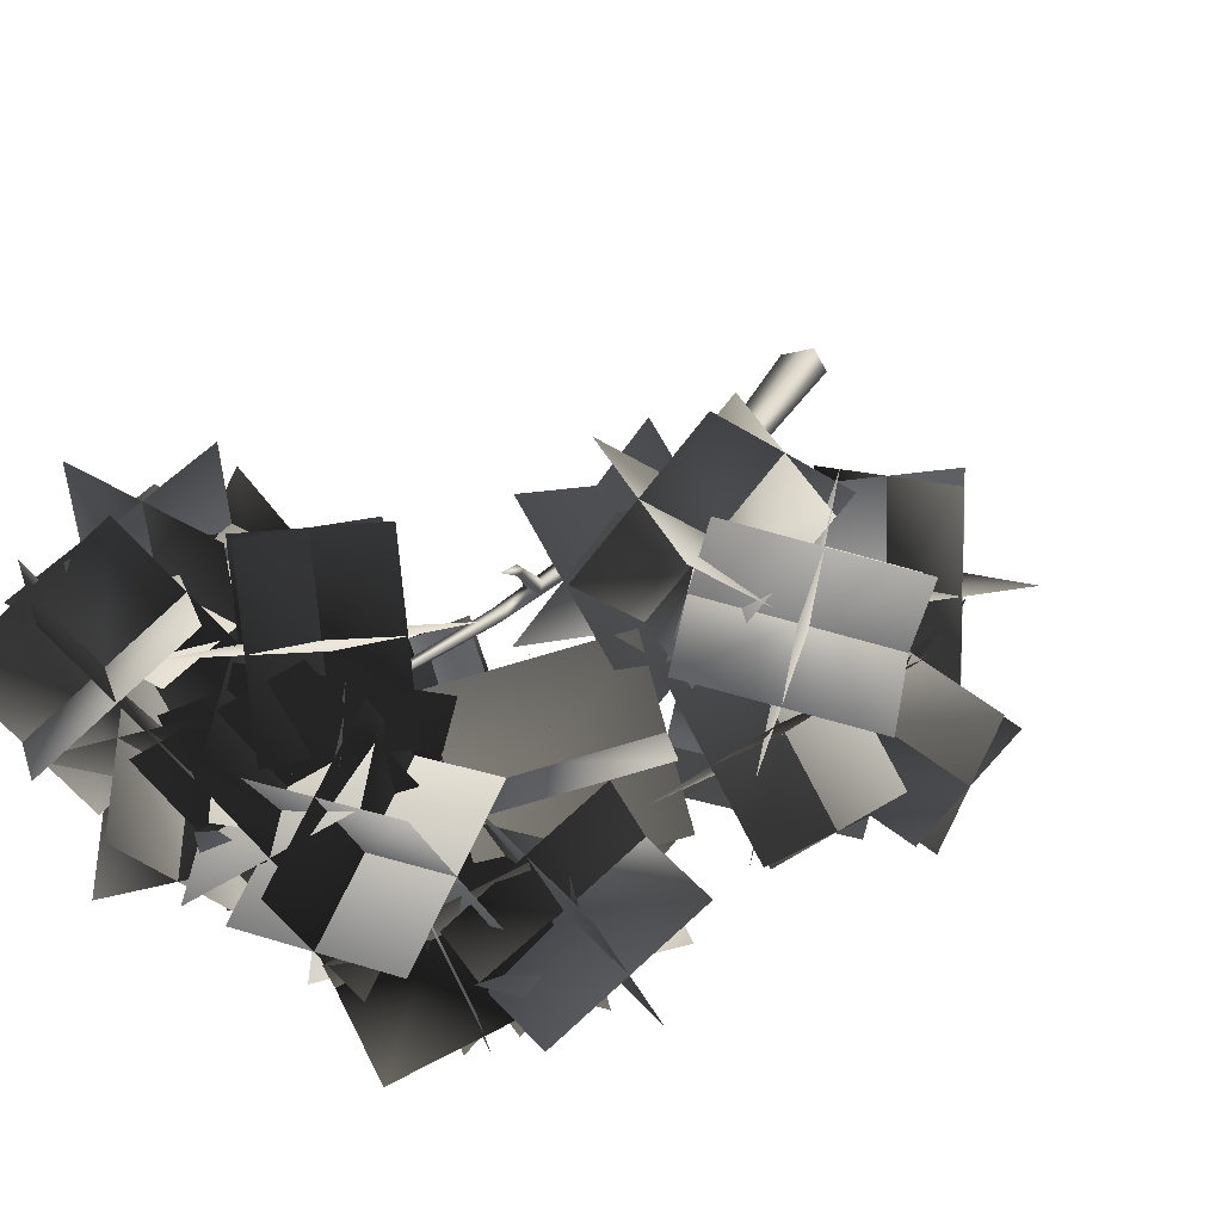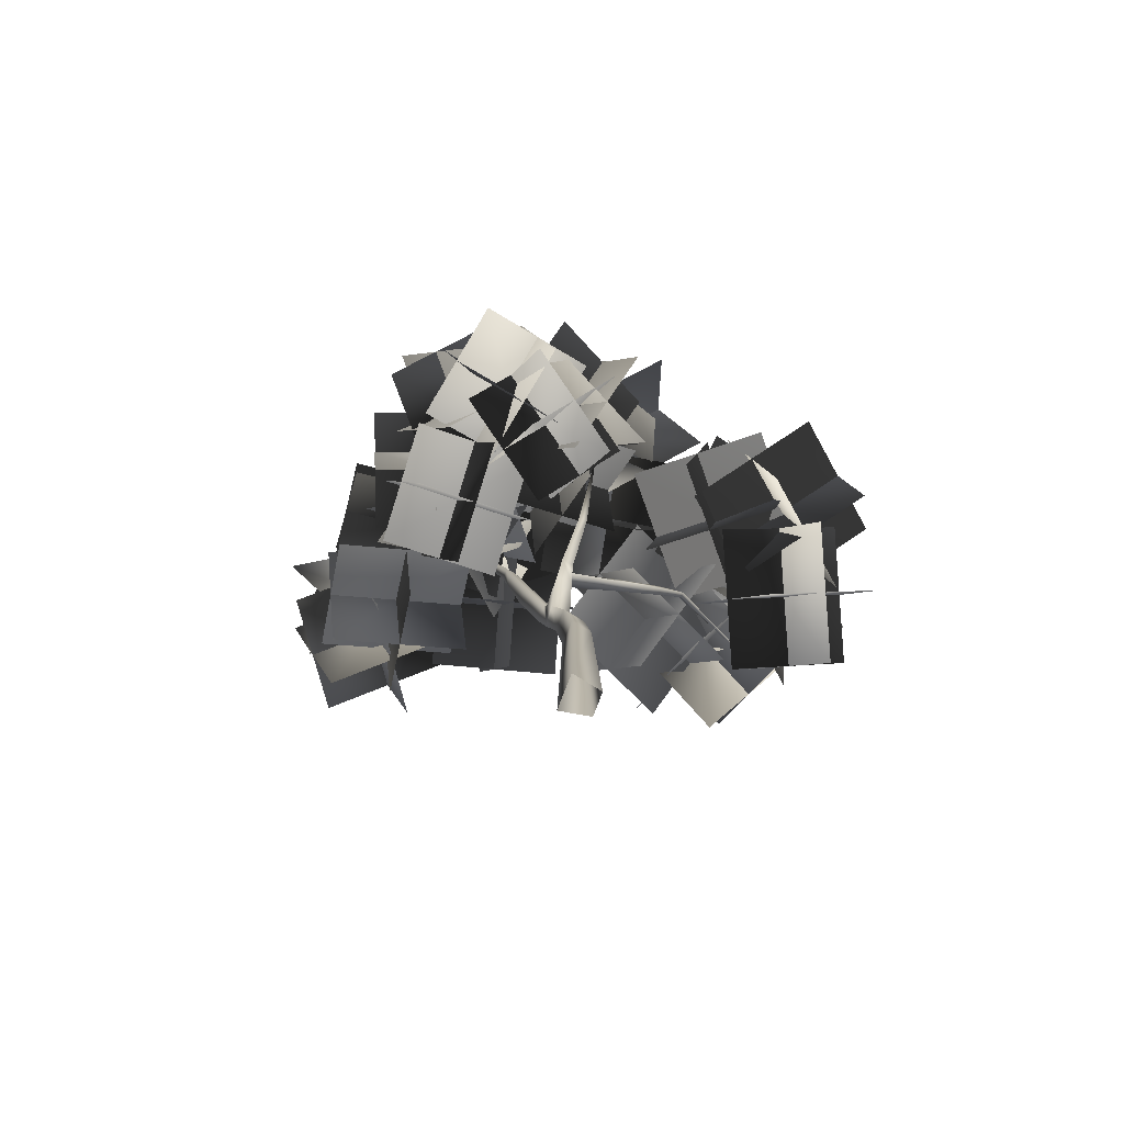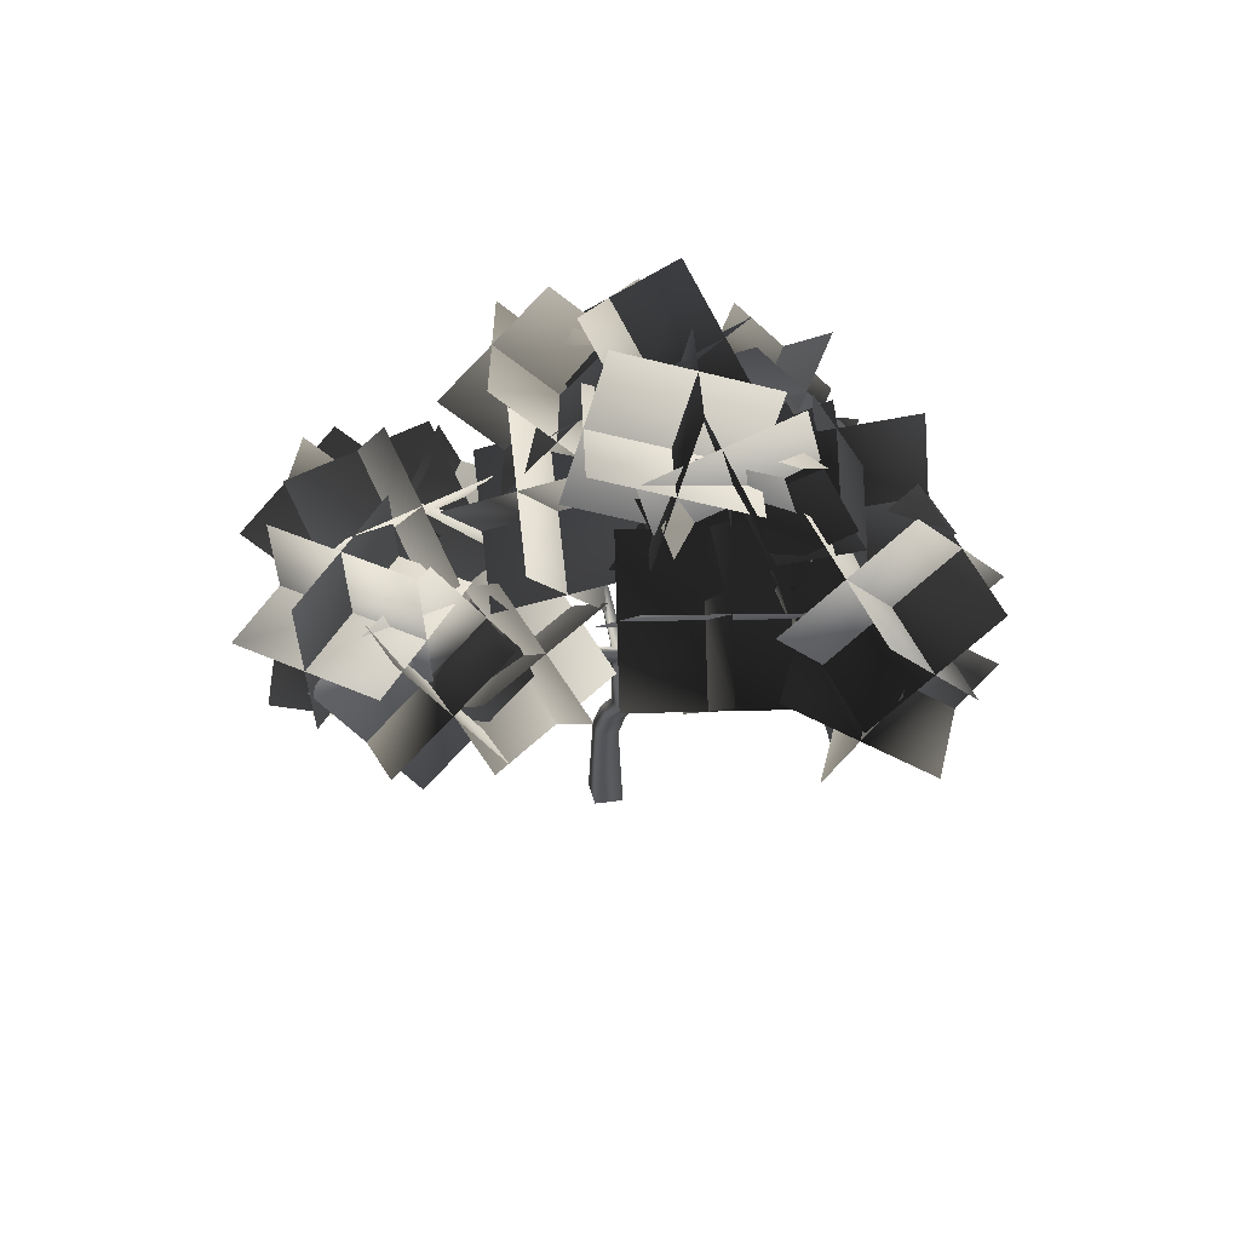
<metadata>
{"format":"obj","ext":"obj","renderer":"f3d","projection":"perspective","resolution":1024,"background":"white","views":[{"elev":25.7,"azim":-160.9,"up":"+Z"},{"elev":-78.1,"azim":-170.8,"up":"+Y"},{"elev":68.6,"azim":11.7,"up":"+Y"}]}
</metadata>
<code>
g treeAshSaplingTrunkGeo
v 0.1588 1.136 0.2045
v 0.1595 1.261 0.2689
v 0.1532 1.123 0.2197
v 0.1783 1.131 0.21
v 0.1727 1.117 0.2251
v 0.1532 1.123 0.2197
v 0.2342 0.9147 0.06974
v 0.1926 0.8911 0.08201
v 0.2037 0.9543 0.08303
v 0.1841 0.9279 0.05747
v 0.1926 0.8911 0.08201
v 0.1532 1.123 0.2197
v 0.08908 0.3441 0.0331
v 0.05784 0.3813 0.06925
v 0.05098 0.3552 0.06931
v 0.09702 0.3762 0.0351
v 0.1251 0.6121 0.0464
v 0.09891 0.2711 0.08098
v 0.1604 0.6021 0.01527
v 0.1265 0.3784 0.08357
v 0.04752 0.2833 0.1009
v 0.1885 0.6058 0.06212
v 0.0773 0.3827 0.1006
v 0.05098 0.3552 0.06931
v 0.05784 0.3813 0.06925
v 0.1438 0.6144 0.07763
v 0.1251 0.6121 0.0464
v 0.1926 0.8911 0.08201
v 0.1841 0.9279 0.05747
v 0.2342 0.9147 0.06974
v 0.2362 1.064 0.0398
v 0.1251 0.6121 0.0464
v 0.1841 0.9279 0.05747
v 0.2109 1.071 0.0625
v 0.3942 1.84 0.1178
v 0.4009 1.845 0.1049
v 0.2565 1.066 0.07341
v 0.4095 1.838 0.1157
v 0.2244 1.072 0.08487
v 0.3942 1.84 0.1178
v 0.2037 0.9543 0.08303
v 0.2109 1.071 0.0625
v 0.07 0.2876 0.02229
v -0.00176 0.4314 -0.0131
v 0.0165 0.2631 0.05499
v 0.04255 0.4353 -0.03963
v 0.01807 0.5283 -0.07573
v -0.007164 0.481 -0.0332
v -0.01143 0.5204 -0.04914
v -0.07287 0.9341 -0.1113
v 0.08908 0.3441 0.0331
v 0.09891 0.2711 0.08098
v 0.05293 0.4634 -0.006724
v 0.01953 0.4501 0.02229
v 0.05098 0.3552 0.06931
v 0.04752 0.2833 0.1009
v 0.0165 0.2631 0.05499
v -0.00176 0.4314 -0.0131
v 0.01532 0.4762 0.01073
v -0.007164 0.481 -0.0332
v 0.04423 0.5032 -0.02439
v -0.04975 0.9311 -0.1283
v -0.1323 1.439 -0.2435
v 0.03499 0.5453 -0.04309
v 0.002563 0.5315 -0.02175
v -0.01143 0.5204 -0.04914
v -0.03607 0.9374 -0.1037
v -0.0592 0.9405 -0.08675
v -0.07287 0.9341 -0.1113
v -0.3665 1.036 0.2186
v -0.5246 1.376 0.5199
v -0.5201 1.374 0.526
v -0.3565 1.026 0.232
v -0.289 0.8444 0.147
v -0.5181 1.381 0.5198
v -0.2767 0.8382 0.1666
v -0.3434 1.04 0.2278
v -0.3534 1.049 0.2143
v -0.5246 1.376 0.5199
v -0.3665 1.036 0.2186
v -0.2595 0.8517 0.1565
v -0.2716 0.8573 0.1366
v -0.289 0.8444 0.147
v -0.1616 0.6631 0.09692
v -0.1795 0.6703 0.06909
v -0.007164 0.481 -0.0332
v 0.01532 0.4762 0.01073
v -0.1411 0.6825 0.07828
v 0.04423 0.5032 -0.02439
v -0.155 0.687 0.05904
v 0.002563 0.5315 -0.02175
v -0.1795 0.6703 0.06909
v -0.289 0.8444 0.147
v -0.007164 0.481 -0.0332
v -0.04969 -2.277e-05 0.05904
v -0.07325 -0.7218 0.05904
v 0.004184 -0.7218 -0.00802
v 0.004184 -2.277e-05 0.01235
v -0.03029 0.1004 0.04656
v 0.06227 -0.7218 0.0926
v 0.02758 0.133 0.003976
v -0.01208 0.1718 0.0458
v 0.0165 0.2631 0.05499
v 0.07 0.2876 0.02229
v 0.0446 -2.277e-05 0.08239
v -0.03456 -0.7218 0.1262
v 0.06471 0.1349 0.06747
v -0.02278 -2.277e-05 0.1057
v -0.07325 -0.7218 0.05904
v -0.04969 -2.277e-05 0.05904
v 0.003643 0.1376 0.08849
v -0.03029 0.1004 0.04656
v -0.01208 0.1718 0.0458
v -0.01208 0.1718 0.0458
v 0.0165 0.2631 0.05499
v 0.4959 1.588 0.2248
v 0.5475 1.322 -0.1864
v 0.2879 1.658 -0.4364
v 0.2363 1.924 -0.0252
v 0.5738 1.877 0.04721
v 0.6254 1.611 -0.364
v 0.21 1.368 -0.2588
v 0.1584 1.635 0.1524
v 0.7294 1.576 -0.03342
v 0.4698 1.912 -0.2834
v 0.05439 1.669 -0.1782
v 0.314 1.334 0.07179
v -0.2733 1.544 0.3256
v 0.1512 1.765 0.21
v -0.002841 1.818 -0.255
v -0.4273 1.596 -0.1393
v -0.4487 1.788 0.1504
v -0.02419 2.01 0.03472
v 0.1726 1.573 -0.07973
v -0.252 1.352 0.03591
v -0.1594 1.873 0.325
v -0.3135 1.925 -0.1399
v -0.1167 1.489 -0.2544
v 0.03731 1.436 0.2106
v -0.194 1.844 -0.06854
v 0.2746 1.702 -0.1241
v 0.1885 1.604 -0.5989
v -0.2802 1.745 -0.5434
v -0.1746 2.025 -0.3654
v 0.294 1.884 -0.4209
v 0.169 1.422 -0.3021
v -0.2996 1.564 -0.2465
v 0.1027 2.004 -0.1558
v 0.01661 1.905 -0.6305
v -0.1083 1.443 -0.5117
v -0.02224 1.542 -0.03693
v 0.05012 1.81 0.2324
v 0.4911 2.005 0.3344
v 0.6352 1.921 -0.1292
v 0.1942 1.726 -0.2311
v 0.03936 1.991 -0.0653
v 0.4804 2.185 0.03662
v 0.6459 1.74 0.1686
v 0.2049 1.546 0.06666
v 0.1878 2.13 0.2174
v 0.3319 2.046 -0.2461
v 0.4974 1.601 -0.1142
v 0.3534 1.685 0.3494
v 0.03315 1.696 -0.06314
v 0.4012 1.975 -0.2342
v 0.09021 2.192 -0.5483
v -0.2778 1.913 -0.3772
v -0.1735 1.976 -0.05082
v 0.1945 2.255 -0.2218
v 0.2969 1.912 -0.5606
v -0.07109 1.633 -0.3895
v 0.166 2.007 0.02067
v -0.145 2.224 -0.2933
v -0.04256 1.881 -0.6321
v 0.2684 1.664 -0.318
v -0.2918 1.787 0.07444
v -0.01635 2.105 -0.1818
v -0.09573 1.844 -0.5916
v -0.3712 1.526 -0.3354
v -0.5318 1.791 -0.1779
v -0.2563 2.11 -0.4342
v 0.1443 1.839 -0.3392
v -0.1312 1.521 -0.08297
v -0.3544 2.081 -0.1011
v -0.4337 1.82 -0.511
v -0.03316 1.549 -0.416
v 0.04623 1.811 -0.006183
v 0.1775 2.015 0.3058
v 0.257 2.405 0.01581
v 0.1551 2.132 -0.3807
v 0.07562 1.741 -0.0907
v -0.1111 1.94 0.1258
v -0.03164 2.33 -0.1642
v 0.4437 2.207 -0.2007
v 0.3642 1.816 0.0893
v -0.0204 2.272 0.1791
v -0.1223 1.998 -0.2174
v 0.353 1.874 -0.2539
v 0.4549 2.148 0.1425
v -0.1916 1.232 0.6949
v 0.08275 1.162 0.2918
v -0.2443 1.416 0.02516
v -0.5186 1.486 0.4283
v -0.2322 1.567 0.6091
v 0.04212 1.497 0.2061
v -0.2036 1.081 0.1109
v -0.4781 1.151 0.514
v 0.06849 1.405 0.541
v -0.2585 1.659 0.2743
v -0.5044 1.243 0.1792
v -0.1773 0.9889 0.4458
v -0.8305 0.8344 0.501
v -0.5638 1.24 0.5862
v -0.6091 1.369 0.1131
v -0.8758 0.9637 0.02786
v -1.059 1.023 0.318
v -0.7923 1.428 0.4033
v -0.3806 1.18 0.2961
v -0.6473 0.7749 0.2108
v -0.903 1.161 0.5973
v -0.9482 1.291 0.1241
v -0.5366 1.042 0.01684
v -0.4913 0.9129 0.49
v -0.8245 1.249 0.219
v -0.3513 1.347 0.3142
v -0.2611 1.381 -0.1689
v -0.7344 1.283 -0.2641
v -0.8308 1.507 -0.01542
v -0.3576 1.605 0.07968
v -0.2549 1.123 0.06553
v -0.7281 1.025 -0.02964
v -0.6393 1.539 0.2737
v -0.5491 1.573 -0.2094
v -0.4464 1.091 -0.2236
v -0.5366 1.058 0.2595
v -0.6758 1.228 0.5778
v -0.4328 1.546 0.8638
v -0.162 1.687 0.4771
v -0.405 1.368 0.1911
v -0.7064 1.472 0.3314
v -0.4634 1.791 0.6175
v -0.1313 1.443 0.7235
v -0.3744 1.124 0.4374
v -0.7203 1.561 0.6678
v -0.4495 1.702 0.2811
v -0.1175 1.353 0.3871
v -0.3883 1.213 0.7738
v -0.5623 1.219 0.2814
v -0.3587 1.667 0.3051
v -0.6532 1.82 -0.05887
v -0.8569 1.372 -0.08254
v -0.8787 1.364 0.265
v -0.6751 1.812 0.2886
v -0.3369 1.675 -0.04244
v -0.5404 1.228 -0.06617
v -0.6296 1.511 0.4588
v -0.9242 1.664 0.09487
v -0.5859 1.528 -0.2363
v -0.2914 1.375 0.1277
v -0.9104 1.113 0.3051
v -0.7833 1.582 0.2237
v -0.6203 1.46 -0.2248
v -0.7473 0.9914 -0.1434
v -1.052 1.097 -0.01245
v -0.9253 1.566 -0.09389
v -0.4782 1.477 0.09276
v -0.6053 1.008 0.1742
v -1.07 1.392 0.1711
v -0.9074 1.27 -0.2775
v -0.4603 1.181 -0.09075
v -0.6233 1.303 0.3578
v -0.6914 1.431 0.7258
v -0.7555 1.889 0.5546
v -0.608 1.742 0.108
v -0.5439 1.285 0.2792
v -0.8504 1.303 0.4436
v -0.9145 1.761 0.2723
v -0.4489 1.87 0.3902
v -0.3848 1.413 0.5615
v -0.9562 1.605 0.5812
v -0.8087 1.459 0.1346
v -0.3431 1.568 0.2526
v -0.4906 1.715 0.6991
v 0.7627 1.378 0.5012
v 0.599 1.154 0.09379
v 0.613 1.584 -0.1472
v 0.7767 1.807 0.2603
v 1.002 1.546 0.3125
v 0.8382 1.323 -0.09491
v 0.3738 1.415 0.04148
v 0.5375 1.638 0.4489
v 0.913 1.22 0.2293
v 0.927 1.65 -0.01164
v 0.4627 1.741 0.1248
v 0.4486 1.312 0.3657
v 0.1662 1.853 0.6507
v 0.6225 1.739 0.5038
v 0.5139 1.892 0.04834
v 0.05757 2.005 0.1952
v 0.1872 2.156 0.4812
v 0.6435 2.043 0.3343
v 0.4929 1.588 0.2178
v 0.03666 1.702 0.3647
v 0.4696 2.023 0.6355
v 0.361 2.176 0.18
v 0.2104 1.722 0.06353
v 0.3191 1.569 0.519
v 0.4002 2.034 0.2456
v 0.6522 1.619 0.1642
v 0.493 1.613 -0.3019
v 0.241 2.029 -0.2205
v 0.5166 2.164 -0.05584
v 0.7687 1.748 -0.1373
v 0.3765 1.484 -0.000401
v 0.1245 1.899 0.08103
v 0.7222 1.959 0.1365
v 0.563 1.953 -0.3296
v 0.1709 1.689 -0.1928
v 0.3301 1.694 0.2734
v 0.5785 1.84 0.5315
v 1.042 1.69 0.6013
v 1.066 1.542 0.1318
v 0.6016 1.692 0.06201
v 0.6719 1.989 0.231
v 1.136 1.839 0.3008
v 0.9721 1.393 0.4323
v 0.5081 1.543 0.3625
v 0.8924 1.987 0.5006
v 0.9155 1.84 0.0311
v 0.7516 1.395 0.1626
v 0.7286 1.542 0.6322
v 0.4715 1.772 0.2403
v 0.9205 1.741 0.04029
v 0.8138 2.117 -0.2586
v 0.3648 2.149 -0.05865
v 0.5041 2.118 0.2591
v 0.9532 2.087 0.05909
v 0.7811 1.771 -0.2775
v 0.3321 1.803 -0.07751
v 0.7821 1.914 0.3085
v 0.6753 2.291 0.009596
v 0.5033 1.975 -0.327
v 0.6099 1.599 -0.02801
v 0.2985 2.053 0.3958
v 0.6991 2.114 0.1156
v 0.441 1.981 -0.2824
v 0.04044 1.92 -0.002292
v 0.1071 2.222 0.1587
v 0.5077 2.283 -0.1213
v 0.6324 1.812 -0.04541
v 0.2319 1.751 0.2347
v 0.4364 2.319 0.2177
v 0.1783 2.186 -0.1803
v 0.3031 1.716 -0.1044
v 0.5612 1.848 0.2937
v 0.8141 1.906 0.5921
v 1.114 2.152 0.2889
v 0.8322 2.025 -0.0941
v 0.5318 1.779 0.2091
v 0.5381 2.046 0.4322
v 0.8385 2.292 0.129
v 1.108 1.885 0.0658
v 0.8077 1.639 0.369
v 0.8295 2.233 0.4721
v 0.5472 2.106 0.08914
v 0.8168 1.698 0.02586
v 1.099 1.826 0.4089
v 0.5492 1.289 -0.01299
v 0.3889 0.8862 -0.04822
v 0.2005 0.9942 -0.4249
v 0.3608 1.397 -0.3897
v 0.6338 1.281 -0.3085
v 0.4734 0.8784 -0.3437
v 0.1159 1.002 -0.1294
v 0.2762 1.405 -0.09427
v 0.6478 1.026 -0.1378
v 0.4595 1.134 -0.5145
v 0.1019 1.257 -0.3002
v 0.2903 1.149 0.0765
v -0.03127 1.649 0.05029
v 0.3243 1.505 -0.1544
v 0.074 1.302 -0.4468
v -0.2816 1.446 -0.2421
v -0.1557 1.726 -0.22
v 0.1999 1.582 -0.4248
v 0.1983 1.225 -0.1765
v -0.1572 1.369 0.02824
v 0.1473 1.755 -0.1762
v -0.103 1.553 -0.4686
v -0.1045 1.196 -0.2203
v 0.1457 1.398 0.07206
v -0.01003 1.51 -0.3696
v 0.2994 1.216 -0.2878
v 0.05774 0.9085 -0.478
v -0.2518 1.203 -0.5599
v -0.03759 1.401 -0.6559
v 0.2719 1.107 -0.574
v 0.08529 1.017 -0.1917
v -0.2242 1.311 -0.2736
v 0.238 1.408 -0.5199
v -0.003706 1.1 -0.7101
v -0.1903 1.011 -0.3278
v 0.05141 1.318 -0.1375
v 0.2647 1.582 -0.1766
v 0.6933 1.554 -0.2443
v 0.6387 1.166 -0.4323
v 0.2101 1.193 -0.3646
v 0.2131 1.484 -0.4637
v 0.6417 1.457 -0.5314
v 0.6903 1.263 -0.1452
v 0.2617 1.291 -0.07751
v 0.4548 1.665 -0.4035
v 0.4001 1.276 -0.5915
v 0.4487 1.083 -0.2054
v 0.5033 1.471 -0.01737
v 0.1283 1.35 -0.257
v 0.4384 1.222 -0.5335
v 0.1578 1.256 -0.8638
v -0.1523 1.384 -0.5874
v 0.04752 1.574 -0.4515
v 0.3576 1.446 -0.728
v 0.2385 1.032 -0.6693
v -0.07147 1.16 -0.3928
v 0.3428 1.493 -0.4245
v 0.06227 1.527 -0.7549
v -0.05677 1.113 -0.6962
v 0.2238 1.079 -0.3659
v -0.05726 1.613 -0.2556
v 0.1647 1.488 -0.6079
v -0.096 1.143 -0.6495
v -0.318 1.268 -0.2972
v -0.3216 1.557 -0.4021
v -0.09962 1.431 -0.7544
v 0.1683 1.199 -0.503
v -0.05369 1.324 -0.1507
v -0.08028 1.667 -0.5575
v -0.341 1.321 -0.5991
v -0.07304 1.089 -0.3476
v 0.1877 1.434 -0.3061
v 0.4429 1.671 -0.2762
v 0.5213 1.639 -0.7026
v 0.2438 1.305 -0.729
v 0.1654 1.337 -0.3025
v 0.1414 1.642 -0.3295
v 0.2199 1.611 -0.756
v 0.5452 1.334 -0.6757
v 0.4668 1.365 -0.2492
v 0.3194 1.793 -0.5296
v 0.0419 1.46 -0.5559
v 0.3673 1.183 -0.4756
v 0.6448 1.516 -0.4492
g treeAshSaplingTrunkGeo_0
f 3 2 1
f 1 2 4
f 4 2 5
f 5 2 6
f 7 5 6
f 8 7 6
f 7 9 5
f 9 4 5
f 9 10 4
f 10 1 4
f 1 10 11
f 12 1 11
f 15 14 13
f 14 16 13
f 14 17 16
f 13 16 18
f 17 19 16
f 16 20 18
f 16 19 20
f 18 20 21
f 19 22 20
f 20 23 21
f 20 22 23
f 21 23 24
f 23 25 24
f 23 26 25
f 22 26 23
f 26 27 25
f 27 26 28
f 29 27 28
f 28 26 30
f 26 22 30
f 30 22 19
f 31 30 19
f 19 32 31
f 32 33 31
f 33 34 31
f 34 35 31
f 35 36 31
f 31 36 37
f 31 37 30
f 36 38 37
f 30 37 39
f 37 38 39
f 38 40 39
f 41 30 39
f 39 40 42
f 41 39 42
f 29 41 42
f 45 44 43
f 44 46 43
f 47 46 44
f 44 48 47
f 48 49 47
f 49 50 47
f 43 46 51
f 43 51 52
f 46 53 51
f 46 47 53
f 51 53 54
f 55 51 54
f 55 54 56
f 56 54 57
f 54 58 57
f 54 59 58
f 59 60 58
f 61 59 54
f 53 61 54
f 47 61 53
f 50 62 47
f 50 63 62
f 47 64 61
f 47 62 64
f 61 64 65
f 65 66 60
f 62 67 64
f 62 63 67
f 64 67 65
f 65 68 66
f 67 68 65
f 67 63 68
f 68 69 66
f 68 63 69
f 72 71 70
f 73 72 70
f 73 70 74
f 75 72 73
f 76 73 74
f 77 75 73
f 77 73 76
f 78 75 77
f 79 75 78
f 80 79 78
f 78 77 81
f 81 77 76
f 80 78 82
f 82 78 81
f 83 80 82
f 84 76 74
f 85 84 74
f 84 85 86
f 87 84 86
f 84 88 76
f 88 84 87
f 88 81 76
f 89 88 87
f 88 90 81
f 90 88 89
f 90 82 81
f 91 90 89
f 82 90 92
f 92 90 91
f 93 82 92
f 94 92 91
f 97 96 95
f 98 97 95
f 95 99 98
f 100 97 98
f 99 101 98
f 102 101 99
f 102 103 101
f 103 104 101
f 105 100 98
f 98 101 105
f 106 100 105
f 101 104 107
f 101 107 105
f 104 18 107
f 108 106 105
f 105 107 108
f 109 106 108
f 110 109 108
f 107 18 111
f 107 111 108
f 108 111 110
f 111 112 110
f 112 111 113
f 18 21 111
f 111 21 114
f 21 115 114
f 118 117 116
f 119 118 116
f 122 121 120
f 123 122 120
f 126 125 124
f 127 126 124
f 130 129 128
f 131 130 128
f 134 133 132
f 135 134 132
f 138 137 136
f 139 138 136
f 142 141 140
f 143 142 140
f 146 145 144
f 147 146 144
f 150 149 148
f 151 150 148
f 154 153 152
f 155 154 152
f 158 157 156
f 159 158 156
f 162 161 160
f 163 162 160
f 166 165 164
f 167 166 164
f 170 169 168
f 171 170 168
f 174 173 172
f 175 174 172
f 178 177 176
f 179 178 176
f 182 181 180
f 183 182 180
f 186 185 184
f 187 186 184
f 190 189 188
f 191 190 188
f 194 193 192
f 195 194 192
f 198 197 196
f 199 198 196
f 202 201 200
f 203 202 200
f 206 205 204
f 207 206 204
f 210 209 208
f 211 210 208
f 214 213 212
f 215 214 212
f 218 217 216
f 219 218 216
f 222 221 220
f 223 222 220
f 226 225 224
f 227 226 224
f 230 229 228
f 231 230 228
f 234 233 232
f 235 234 232
f 238 237 236
f 239 238 236
f 242 241 240
f 243 242 240
f 246 245 244
f 247 246 244
f 250 249 248
f 251 250 248
f 254 253 252
f 255 254 252
f 258 257 256
f 259 258 256
f 262 261 260
f 263 262 260
f 266 265 264
f 267 266 264
f 270 269 268
f 271 270 268
f 274 273 272
f 275 274 272
f 278 277 276
f 279 278 276
f 282 281 280
f 283 282 280
f 286 285 284
f 287 286 284
f 290 289 288
f 291 290 288
f 294 293 292
f 295 294 292
f 298 297 296
f 299 298 296
f 302 301 300
f 303 302 300
f 306 305 304
f 307 306 304
f 310 309 308
f 311 310 308
f 314 313 312
f 315 314 312
f 318 317 316
f 319 318 316
f 322 321 320
f 323 322 320
f 326 325 324
f 327 326 324
f 330 329 328
f 331 330 328
f 334 333 332
f 335 334 332
f 338 337 336
f 339 338 336
f 342 341 340
f 343 342 340
f 346 345 344
f 347 346 344
f 350 349 348
f 351 350 348
f 354 353 352
f 355 354 352
f 358 357 356
f 359 358 356
f 362 361 360
f 363 362 360
f 366 365 364
f 367 366 364
f 370 369 368
f 371 370 368
f 374 373 372
f 375 374 372
f 378 377 376
f 379 378 376
f 382 381 380
f 383 382 380
f 386 385 384
f 387 386 384
f 390 389 388
f 391 390 388
f 394 393 392
f 395 394 392
f 398 397 396
f 399 398 396
f 402 401 400
f 403 402 400
f 406 405 404
f 407 406 404
f 410 409 408
f 411 410 408
f 414 413 412
f 415 414 412
f 418 417 416
f 419 418 416
f 422 421 420
f 423 422 420
f 426 425 424
f 427 426 424
f 430 429 428
f 431 430 428
f 434 433 432
f 435 434 432
f 438 437 436
f 439 438 436
f 442 441 440
f 443 442 440
f 446 445 444
f 447 446 444
f 450 449 448
f 451 450 448

</code>
